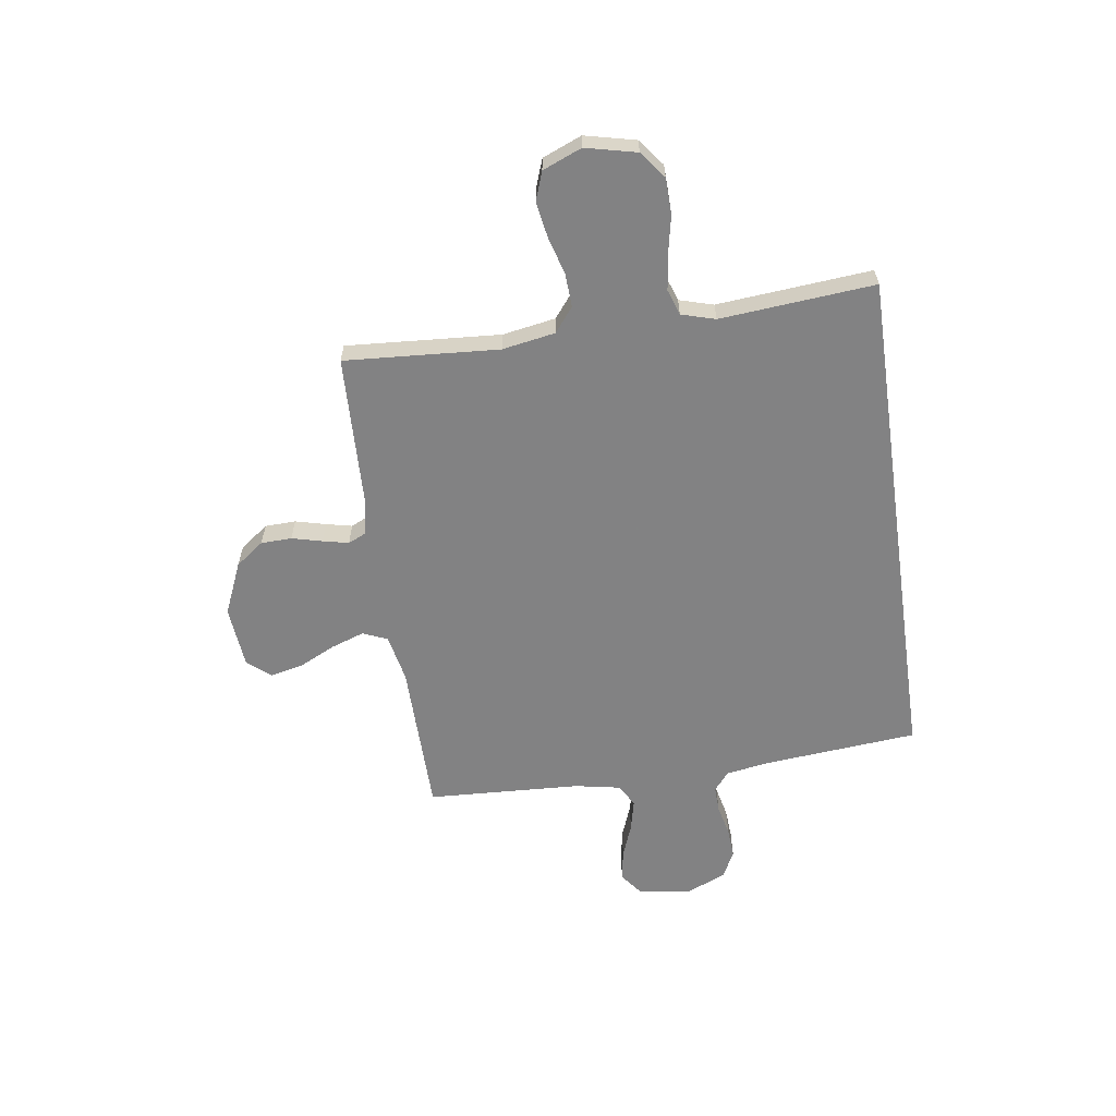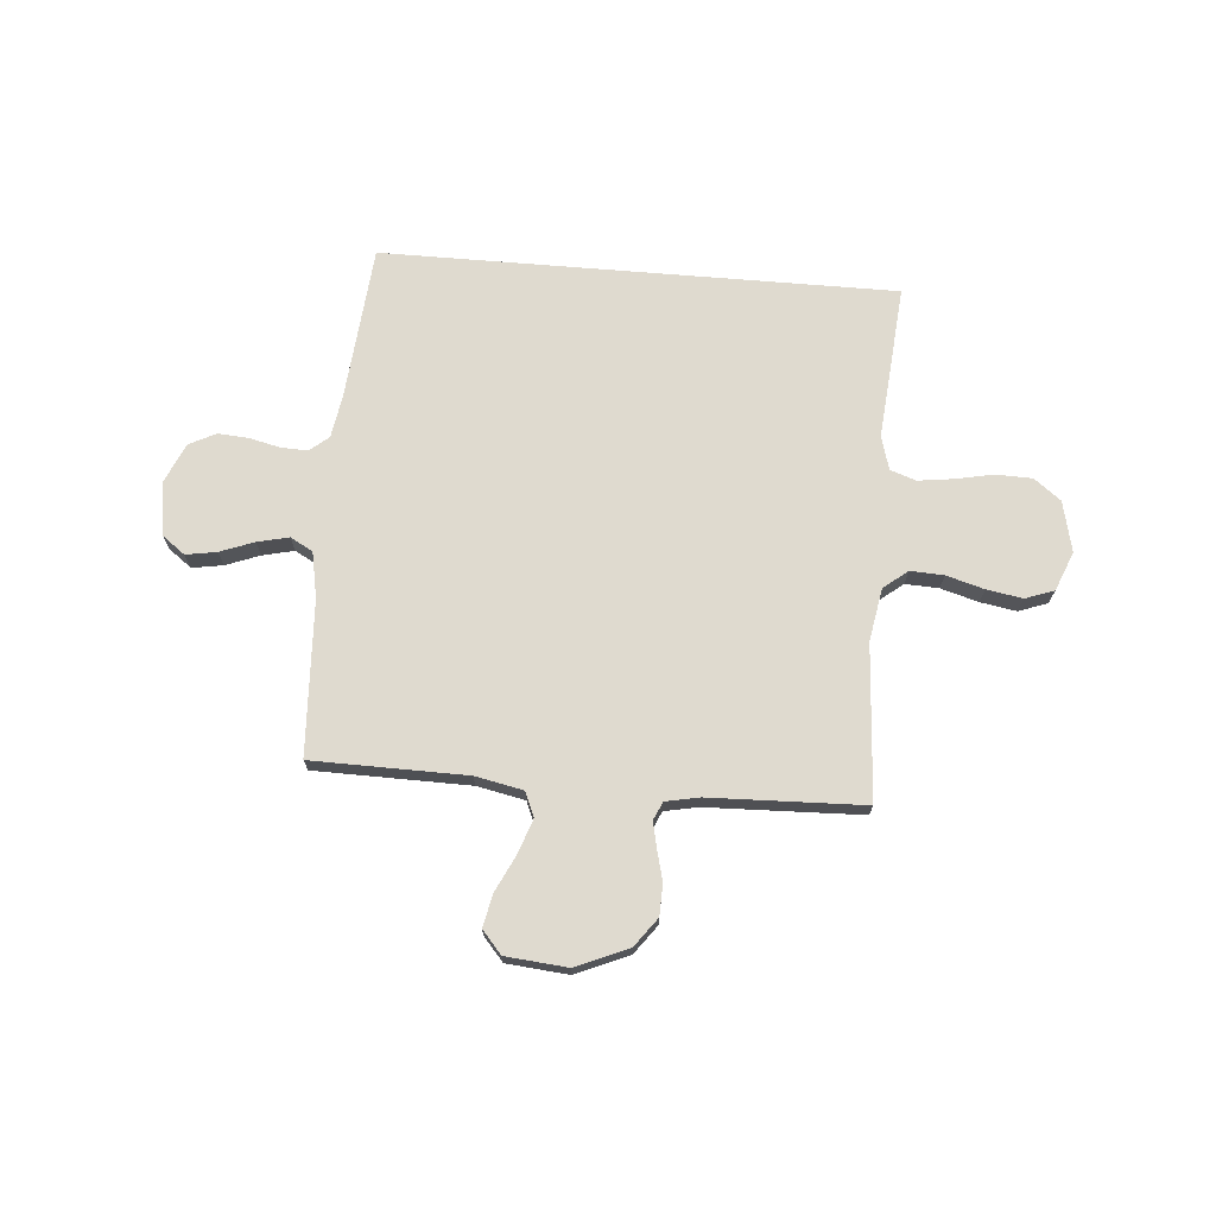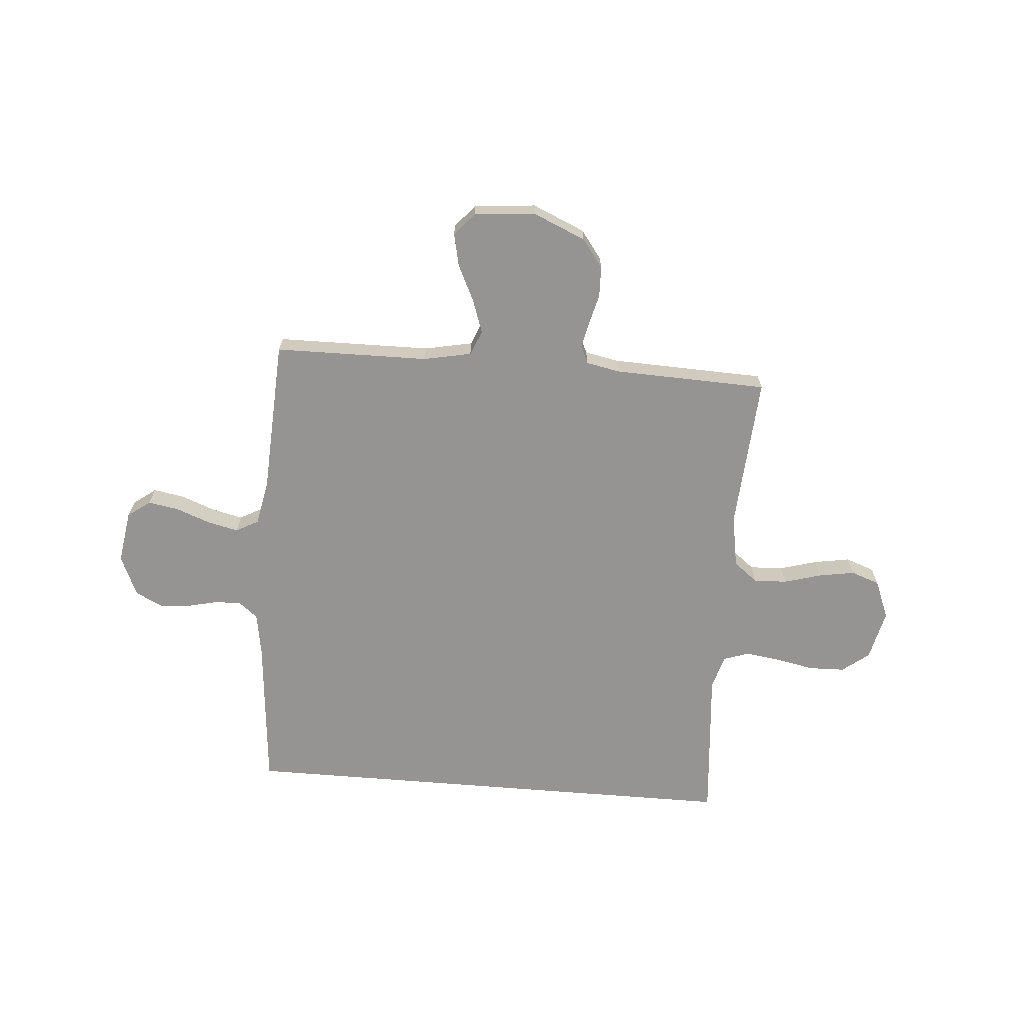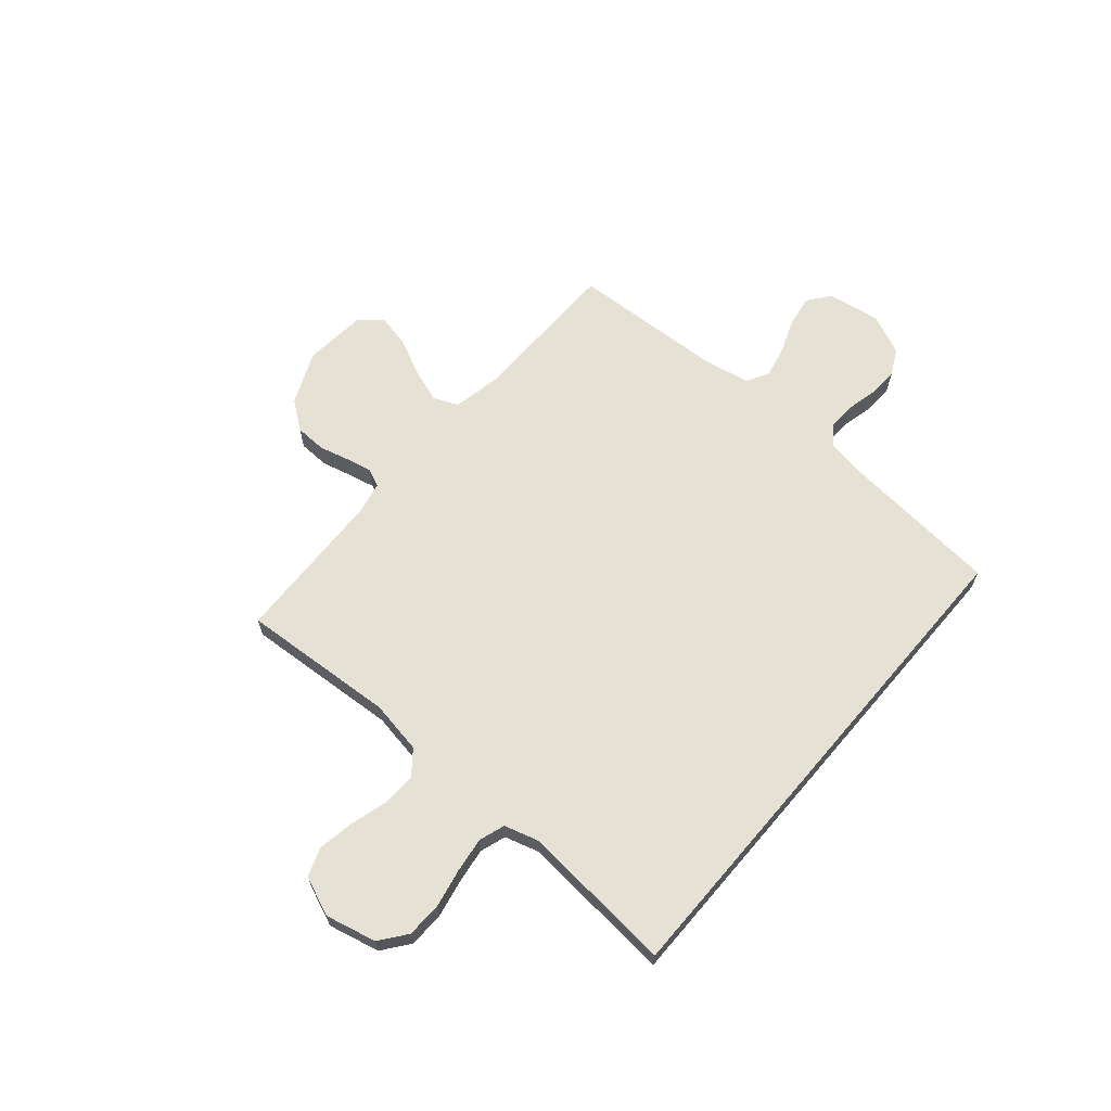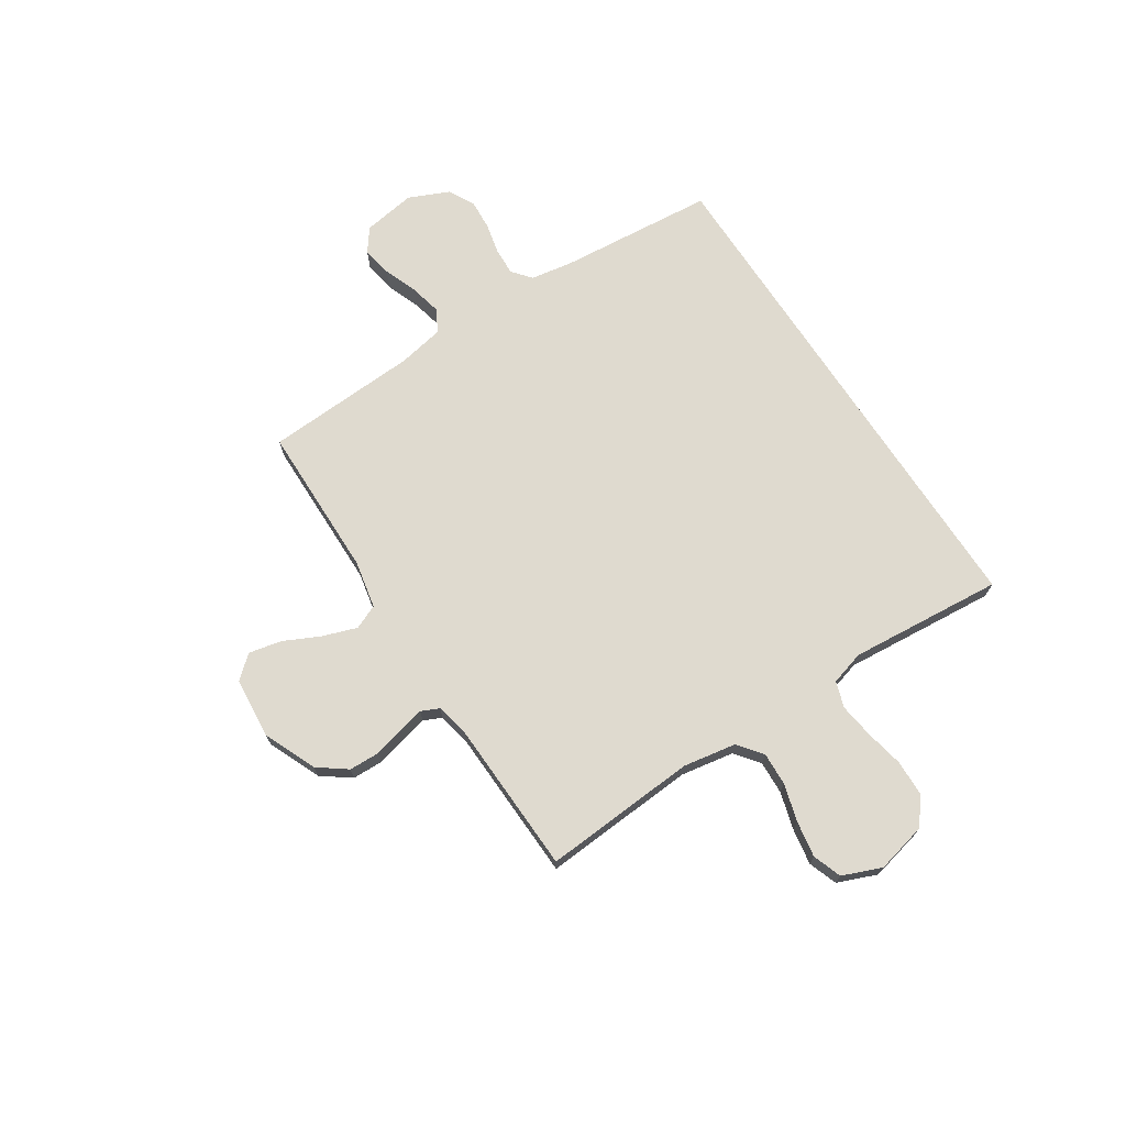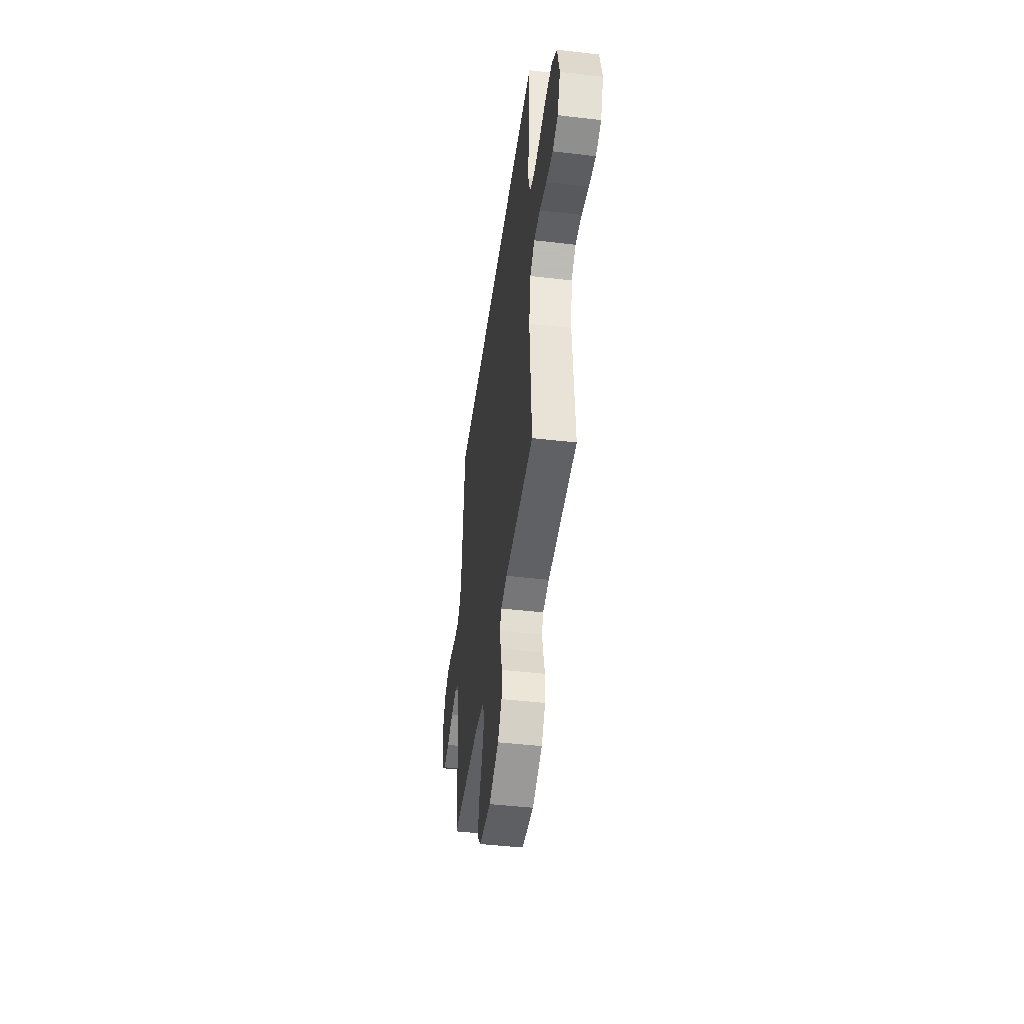
<metadata>
{"format":"obj","ext":"obj","renderer":"f3d","projection":"perspective","resolution":1024,"background":"white","views":[{"elev":-60.9,"azim":-81.8,"up":"+Y"},{"elev":70.9,"azim":-175.3,"up":"+Y"},{"elev":-67.1,"azim":175.3,"up":"+Y"},{"elev":65.0,"azim":-49.5,"up":"+Y"},{"elev":70.9,"azim":-123.2,"up":"+Y"},{"elev":-45.5,"azim":-97.7,"up":"+Z"}]}
</metadata>
<code>
v 0.487 0.07 0.5
v 0.514 0.07 0.2
v 0.528 0.07 0.115
v 0.565 0.07 0.085
v 0.617 0.07 0.087
v 0.677 0.07 0.101
v 0.736 0.07 0.105
v 0.788 0.07 0.079
v 0.823 0.07 0
v 0.807 0.07 -0.103
v 0.763 0.07 -0.136
v 0.703 0.07 -0.126
v 0.637 0.07 -0.101
v 0.576 0.07 -0.087
v 0.532 0.07 -0.111
v 0.515 0.07 -0.2
v 0.5 0.07 -0.5
v 0.2 0.07 -0.504
v 0.107 0.07 -0.523
v 0.087 0.07 -0.571
v 0.11 0.07 -0.637
v 0.144 0.07 -0.707
v 0.158 0.07 -0.771
v 0.12 0.07 -0.815
v 0 0.07 -0.826
v -0.102 0.07 -0.782
v -0.143 0.07 -0.727
v -0.145 0.07 -0.667
v -0.13 0.07 -0.608
v -0.119 0.07 -0.558
v -0.135 0.07 -0.523
v -0.2 0.07 -0.51
v -0.5 0.07 -0.5
v -0.48 0.07 -0.2
v -0.498 0.07 -0.097
v -0.545 0.07 -0.06
v -0.61 0.07 -0.063
v -0.683 0.07 -0.084
v -0.753 0.07 -0.096
v -0.809 0.07 -0.076
v -0.84 0.07 0
v -0.817 0.07 0.099
v -0.765 0.07 0.139
v -0.695 0.07 0.141
v -0.62 0.07 0.126
v -0.552 0.07 0.117
v -0.502 0.07 0.134
v -0.483 0.07 0.2
v -0.509 0.07 0.5
v 0.487 0 0.5
v 0.514 0 0.2
v 0.528 0 0.115
v 0.565 0 0.085
v 0.617 0 0.087
v 0.677 0 0.101
v 0.736 0 0.105
v 0.788 0 0.079
v 0.823 0 0
v 0.807 0 -0.103
v 0.763 0 -0.136
v 0.703 0 -0.126
v 0.637 0 -0.101
v 0.576 0 -0.087
v 0.532 0 -0.111
v 0.515 0 -0.2
v 0.5 0 -0.5
v 0.2 0 -0.504
v 0.107 0 -0.523
v 0.087 0 -0.571
v 0.11 0 -0.637
v 0.144 0 -0.707
v 0.158 0 -0.771
v 0.12 0 -0.815
v 0 0 -0.826
v -0.102 0 -0.782
v -0.143 0 -0.727
v -0.145 0 -0.667
v -0.13 0 -0.608
v -0.119 0 -0.558
v -0.135 0 -0.523
v -0.2 0 -0.51
v -0.5 0 -0.5
v -0.48 0 -0.2
v -0.498 0 -0.097
v -0.545 0 -0.06
v -0.61 0 -0.063
v -0.683 0 -0.084
v -0.753 0 -0.096
v -0.809 0 -0.076
v -0.84 0 0
v -0.817 0 0.099
v -0.765 0 0.139
v -0.695 0 0.141
v -0.62 0 0.126
v -0.552 0 0.117
v -0.502 0 0.134
v -0.483 0 0.2
v -0.509 0 0.5
f 48 49 1 2
f 47 48 2 3
f 46 47 3 4
f 42 43 44 45
f 42 45 46
f 41 42 46 4
f 37 38 39 40
f 37 40 41 4
f 32 33 34
f 31 32 34 35
f 26 27 28 29
f 26 29 30
f 25 26 30
f 24 25 30
f 21 22 23 24
f 20 21 24 30
f 19 20 30 31
f 16 17 18
f 15 16 18 19
f 10 11 12 13
f 10 13 14
f 9 10 14
f 8 9 14
f 5 6 7 8
f 5 8 14 15
f 36 37 4 5
f 15 19 31 35
f 5 15 35 36
f 51 50 98 97
f 52 51 97 96
f 53 52 96 95
f 94 93 92 91
f 95 94 91
f 53 95 91 90
f 89 88 87 86
f 53 90 89 86
f 83 82 81
f 84 83 81 80
f 78 77 76 75
f 79 78 75
f 79 75 74
f 79 74 73
f 73 72 71 70
f 79 73 70 69
f 80 79 69 68
f 67 66 65
f 68 67 65 64
f 62 61 60 59
f 63 62 59
f 63 59 58
f 63 58 57
f 57 56 55 54
f 64 63 57 54
f 54 53 86 85
f 84 80 68 64
f 85 84 64 54
f 1 50 51 2
f 2 51 52 3
f 3 52 53 4
f 4 53 54 5
f 5 54 55 6
f 6 55 56 7
f 7 56 57 8
f 8 57 58 9
f 9 58 59 10
f 10 59 60 11
f 11 60 61 12
f 12 61 62 13
f 13 62 63 14
f 14 63 64 15
f 15 64 65 16
f 16 65 66 17
f 17 66 67 18
f 18 67 68 19
f 19 68 69 20
f 20 69 70 21
f 21 70 71 22
f 22 71 72 23
f 23 72 73 24
f 24 73 74 25
f 25 74 75 26
f 26 75 76 27
f 27 76 77 28
f 28 77 78 29
f 29 78 79 30
f 30 79 80 31
f 31 80 81 32
f 32 81 82 33
f 33 82 83 34
f 34 83 84 35
f 35 84 85 36
f 36 85 86 37
f 37 86 87 38
f 38 87 88 39
f 39 88 89 40
f 40 89 90 41
f 41 90 91 42
f 42 91 92 43
f 43 92 93 44
f 44 93 94 45
f 45 94 95 46
f 46 95 96 47
f 47 96 97 48
f 48 97 98 49
f 49 98 50 1

</code>
